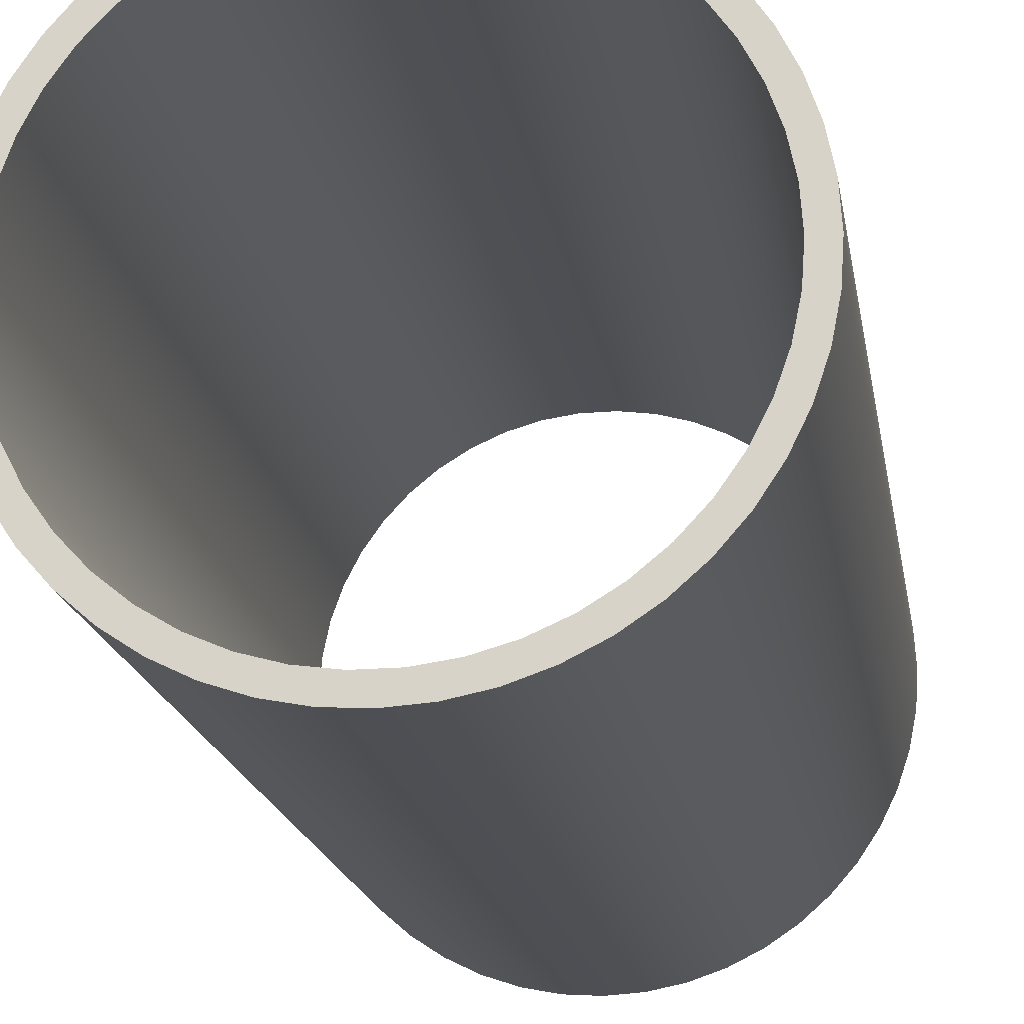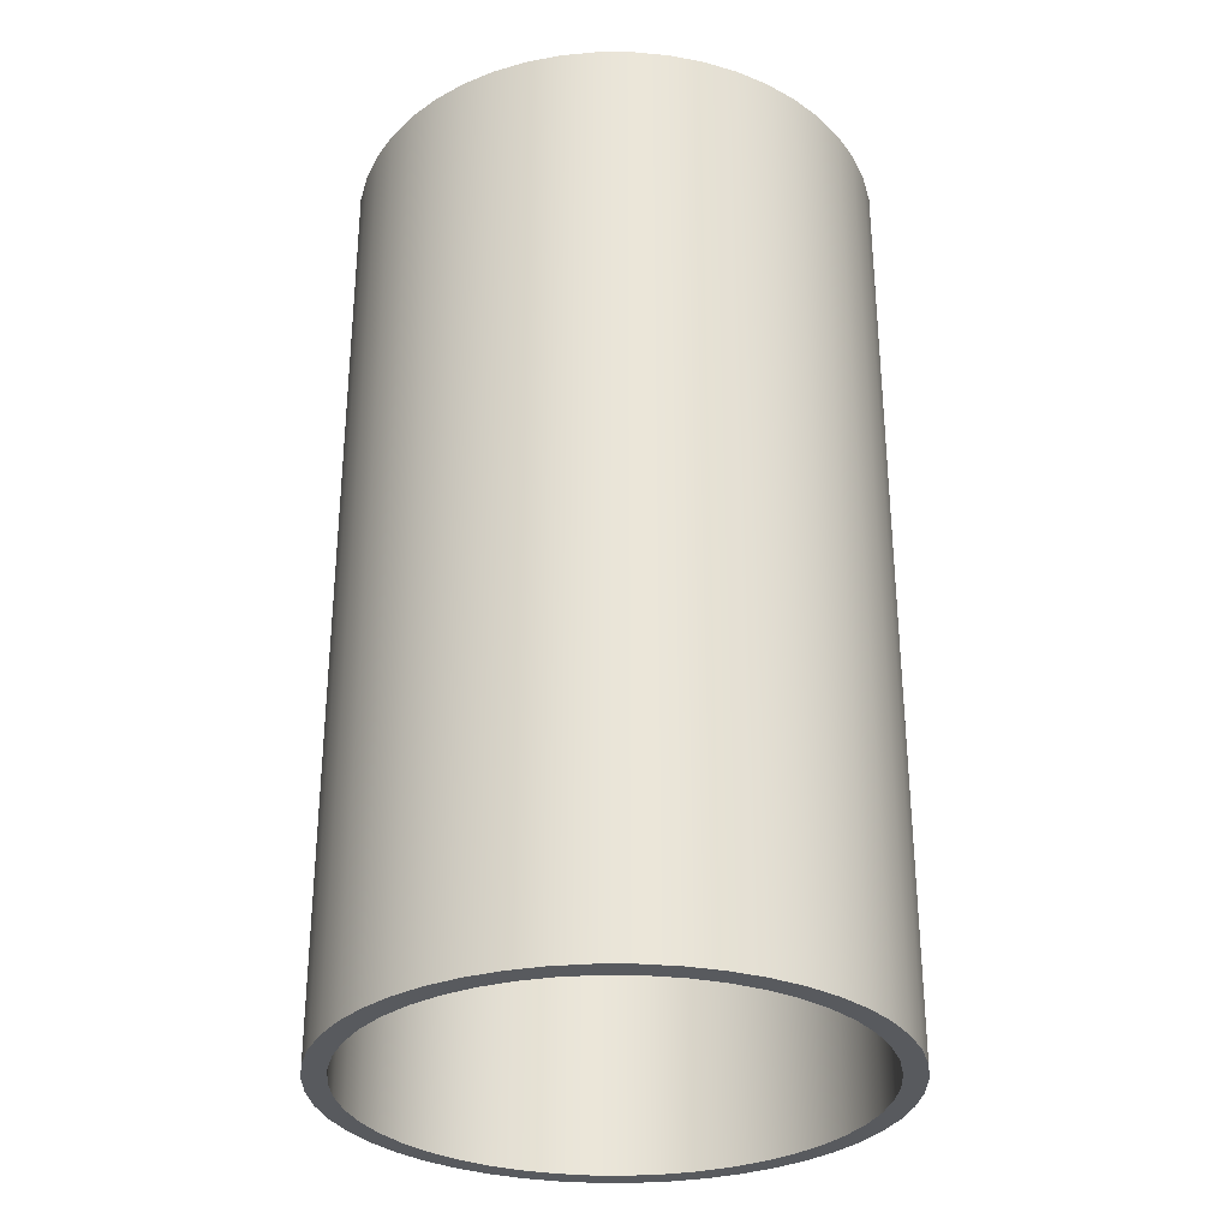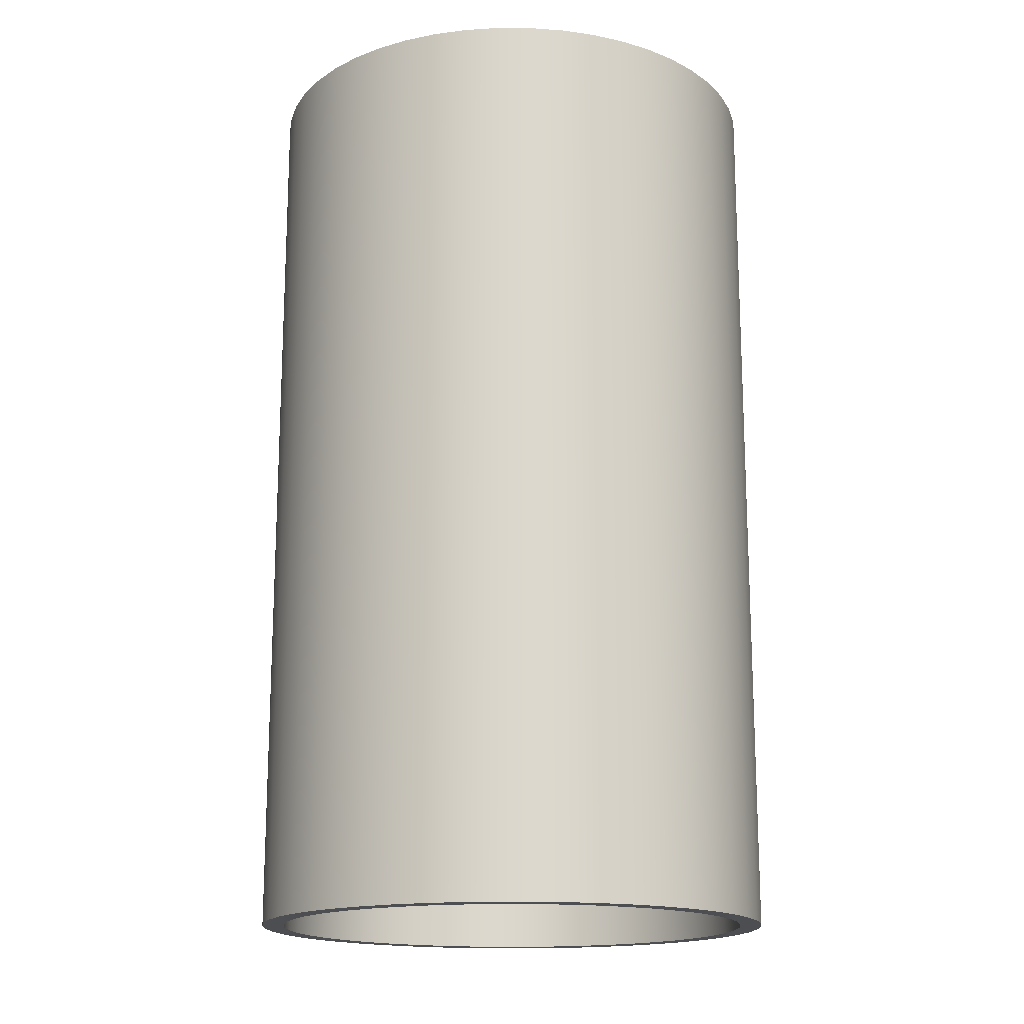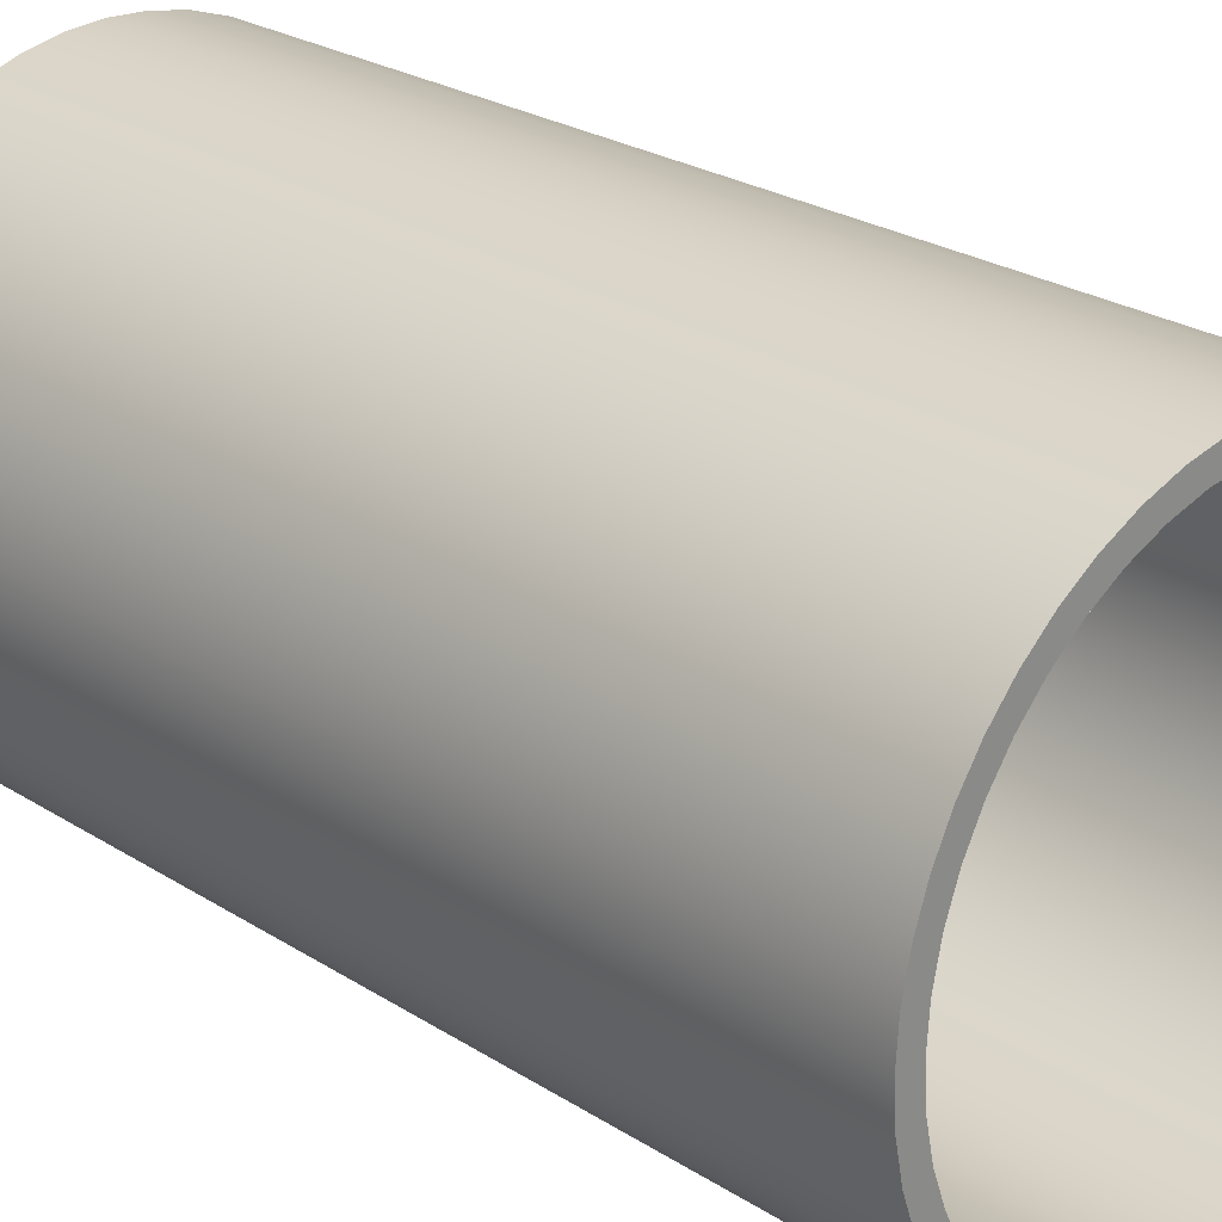
<metadata>
{"format":"obj","ext":"obj","renderer":"f3d","projection":"perspective","resolution":1024,"background":"white","views":[{"elev":-18.3,"azim":9.3,"up":"+Z"},{"elev":-30.8,"azim":-63.8,"up":"+Y"},{"elev":-16.8,"azim":-94.2,"up":"+Y"},{"elev":25.2,"azim":-44.3,"up":"+Z"}]}
</metadata>
<code>
v -1.1 0 1.347e-16
v -1.09 0 0.1498
v -1.059 0 0.2968
v -1.009 0 0.4382
v -0.9399 0 0.5715
v -0.8533 0 0.6942
v -0.7508 0 0.8039
v -0.6343 0 0.8987
v -0.5061 0 0.9767
v -0.3684 0 1.036
v -0.2238 0 1.077
v -0.07507 0 1.097
v 0.07507 0 1.097
v 0.2238 0 1.077
v 0.3684 0 1.036
v 0.5061 0 0.9767
v 0.6343 0 0.8987
v 0.7508 0 0.8039
v 0.8533 0 0.6942
v 0.9399 0 0.5715
v 1.009 0 0.4382
v 1.059 0 0.2968
v 1.09 0 0.1498
v 1.1 0 0
v 1.09 0 -0.1498
v 1.059 0 -0.2968
v 1.009 0 -0.4382
v 0.9399 0 -0.5715
v 0.8533 0 -0.6942
v 0.7508 0 -0.8039
v 0.6343 0 -0.8987
v 0.5061 0 -0.9767
v 0.3684 0 -1.036
v 0.2238 0 -1.077
v 0.07507 0 -1.097
v -0.07507 0 -1.097
v -0.2238 0 -1.077
v -0.3684 0 -1.036
v -0.5061 0 -0.9767
v -0.6343 0 -0.8987
v -0.7508 0 -0.8039
v -0.8533 0 -0.6942
v -0.9399 0 -0.5715
v -1.009 0 -0.4382
v -1.059 0 -0.2968
v -1.09 0 -0.1498
v -1.2 0 1.47e-16
v -1.19 0 -0.1566
v -1.159 0 -0.3106
v -1.109 0 -0.4592
v -1.039 0 -0.6
v -0.952 0 -0.7305
v -0.8485 0 -0.8485
v -0.7305 0 -0.952
v -0.6 0 -1.039
v -0.4592 0 -1.109
v -0.3106 0 -1.159
v -0.1566 0 -1.19
v 7.348e-17 0 -1.2
v 0.1566 0 -1.19
v 0.3106 0 -1.159
v 0.4592 0 -1.109
v 0.6 0 -1.039
v 0.7305 0 -0.952
v 0.8485 0 -0.8485
v 0.952 0 -0.7305
v 1.039 0 -0.6
v 1.109 0 -0.4592
v 1.159 0 -0.3106
v 1.19 0 -0.1566
v 1.2 0 0
v 1.19 0 0.1566
v 1.159 0 0.3106
v 1.109 0 0.4592
v 1.039 0 0.6
v 0.952 0 0.7305
v 0.8485 0 0.8485
v 0.7305 0 0.952
v 0.6 0 1.039
v 0.4592 0 1.109
v 0.3106 0 1.159
v 0.1566 0 1.19
v 7.348e-17 0 1.2
v -0.1566 0 1.19
v -0.3106 0 1.159
v -0.4592 0 1.109
v -0.6 0 1.039
v -0.7305 0 0.952
v -0.8485 0 0.8485
v -0.952 0 0.7305
v -1.039 0 0.6
v -1.109 0 0.4592
v -1.159 0 0.3106
v -1.19 0 0.1566
v -1.1 4.2 1.347e-16
v -1.09 4.2 0.1498
v -1.059 4.2 0.2968
v -1.009 4.2 0.4382
v -0.9399 4.2 0.5715
v -0.8533 4.2 0.6942
v -0.7508 4.2 0.8039
v -0.6343 4.2 0.8987
v -0.5061 4.2 0.9767
v -0.3684 4.2 1.036
v -0.2238 4.2 1.077
v -0.07507 4.2 1.097
v 0.07507 4.2 1.097
v 0.2238 4.2 1.077
v 0.3684 4.2 1.036
v 0.5061 4.2 0.9767
v 0.6343 4.2 0.8987
v 0.7508 4.2 0.8039
v 0.8533 4.2 0.6942
v 0.9399 4.2 0.5715
v 1.009 4.2 0.4382
v 1.059 4.2 0.2968
v 1.09 4.2 0.1498
v 1.1 4.2 0
v 1.09 4.2 -0.1498
v 1.059 4.2 -0.2968
v 1.009 4.2 -0.4382
v 0.9399 4.2 -0.5715
v 0.8533 4.2 -0.6942
v 0.7508 4.2 -0.8039
v 0.6343 4.2 -0.8987
v 0.5061 4.2 -0.9767
v 0.3684 4.2 -1.036
v 0.2238 4.2 -1.077
v 0.07507 4.2 -1.097
v -0.07507 4.2 -1.097
v -0.2238 4.2 -1.077
v -0.3684 4.2 -1.036
v -0.5061 4.2 -0.9767
v -0.6343 4.2 -0.8987
v -0.7508 4.2 -0.8039
v -0.8533 4.2 -0.6942
v -0.9399 4.2 -0.5715
v -1.009 4.2 -0.4382
v -1.059 4.2 -0.2968
v -1.09 4.2 -0.1498
v -1.1 0 1.347e-16
v -1.09 0 -0.1498
v -1.059 0 -0.2968
v -1.009 0 -0.4382
v -0.9399 0 -0.5715
v -0.8533 0 -0.6942
v -0.7508 0 -0.8039
v -0.6343 0 -0.8987
v -0.5061 0 -0.9767
v -0.3684 0 -1.036
v -0.2238 0 -1.077
v -0.07507 0 -1.097
v 0.07507 0 -1.097
v 0.2238 0 -1.077
v 0.3684 0 -1.036
v 0.5061 0 -0.9767
v 0.6343 0 -0.8987
v 0.7508 0 -0.8039
v 0.8533 0 -0.6942
v 0.9399 0 -0.5715
v 1.009 0 -0.4382
v 1.059 0 -0.2968
v 1.09 0 -0.1498
v 1.1 0 0
v 1.09 0 0.1498
v 1.059 0 0.2968
v 1.009 0 0.4382
v 0.9399 0 0.5715
v 0.8533 0 0.6942
v 0.7508 0 0.8039
v 0.6343 0 0.8987
v 0.5061 0 0.9767
v 0.3684 0 1.036
v 0.2238 0 1.077
v 0.07507 0 1.097
v -0.07507 0 1.097
v -0.2238 0 1.077
v -0.3684 0 1.036
v -0.5061 0 0.9767
v -0.6343 0 0.8987
v -0.7508 0 0.8039
v -0.8533 0 0.6942
v -0.9399 0 0.5715
v -1.009 0 0.4382
v -1.059 0 0.2968
v -1.09 0 0.1498
v -1.1 4.2 1.347e-16
v -1.1 0 1.347e-16
v -1.2 4.2 1.47e-16
v -1.19 4.2 -0.1566
v -1.159 4.2 -0.3106
v -1.109 4.2 -0.4592
v -1.039 4.2 -0.6
v -0.952 4.2 -0.7305
v -0.8485 4.2 -0.8485
v -0.7305 4.2 -0.952
v -0.6 4.2 -1.039
v -0.4592 4.2 -1.109
v -0.3106 4.2 -1.159
v -0.1566 4.2 -1.19
v 7.348e-17 4.2 -1.2
v 0.1566 4.2 -1.19
v 0.3106 4.2 -1.159
v 0.4592 4.2 -1.109
v 0.6 4.2 -1.039
v 0.7305 4.2 -0.952
v 0.8485 4.2 -0.8485
v 0.952 4.2 -0.7305
v 1.039 4.2 -0.6
v 1.109 4.2 -0.4592
v 1.159 4.2 -0.3106
v 1.19 4.2 -0.1566
v 1.2 4.2 0
v 1.19 4.2 0.1566
v 1.159 4.2 0.3106
v 1.109 4.2 0.4592
v 1.039 4.2 0.6
v 0.952 4.2 0.7305
v 0.8485 4.2 0.8485
v 0.7305 4.2 0.952
v 0.6 4.2 1.039
v 0.4592 4.2 1.109
v 0.3106 4.2 1.159
v 0.1566 4.2 1.19
v 7.348e-17 4.2 1.2
v -0.1566 4.2 1.19
v -0.3106 4.2 1.159
v -0.4592 4.2 1.109
v -0.6 4.2 1.039
v -0.7305 4.2 0.952
v -0.8485 4.2 0.8485
v -0.952 4.2 0.7305
v -1.039 4.2 0.6
v -1.109 4.2 0.4592
v -1.159 4.2 0.3106
v -1.19 4.2 0.1566
v -1.2 0 1.47e-16
v -1.19 0 0.1566
v -1.159 0 0.3106
v -1.109 0 0.4592
v -1.039 0 0.6
v -0.952 0 0.7305
v -0.8485 0 0.8485
v -0.7305 0 0.952
v -0.6 0 1.039
v -0.4592 0 1.109
v -0.3106 0 1.159
v -0.1566 0 1.19
v 7.348e-17 0 1.2
v 0.1566 0 1.19
v 0.3106 0 1.159
v 0.4592 0 1.109
v 0.6 0 1.039
v 0.7305 0 0.952
v 0.8485 0 0.8485
v 0.952 0 0.7305
v 1.039 0 0.6
v 1.109 0 0.4592
v 1.159 0 0.3106
v 1.19 0 0.1566
v 1.2 0 0
v 1.19 0 -0.1566
v 1.159 0 -0.3106
v 1.109 0 -0.4592
v 1.039 0 -0.6
v 0.952 0 -0.7305
v 0.8485 0 -0.8485
v 0.7305 0 -0.952
v 0.6 0 -1.039
v 0.4592 0 -1.109
v 0.3106 0 -1.159
v 0.1566 0 -1.19
v 7.348e-17 0 -1.2
v -0.1566 0 -1.19
v -0.3106 0 -1.159
v -0.4592 0 -1.109
v -0.6 0 -1.039
v -0.7305 0 -0.952
v -0.8485 0 -0.8485
v -0.952 0 -0.7305
v -1.039 0 -0.6
v -1.109 0 -0.4592
v -1.159 0 -0.3106
v -1.19 0 -0.1566
v -1.2 0 1.47e-16
v -1.2 4.2 1.47e-16
v -1.1 4.2 1.347e-16
v -1.09 4.2 -0.1498
v -1.059 4.2 -0.2968
v -1.009 4.2 -0.4382
v -0.9399 4.2 -0.5715
v -0.8533 4.2 -0.6942
v -0.7508 4.2 -0.8039
v -0.6343 4.2 -0.8987
v -0.5061 4.2 -0.9767
v -0.3684 4.2 -1.036
v -0.2238 4.2 -1.077
v -0.07507 4.2 -1.097
v 0.07507 4.2 -1.097
v 0.2238 4.2 -1.077
v 0.3684 4.2 -1.036
v 0.5061 4.2 -0.9767
v 0.6343 4.2 -0.8987
v 0.7508 4.2 -0.8039
v 0.8533 4.2 -0.6942
v 0.9399 4.2 -0.5715
v 1.009 4.2 -0.4382
v 1.059 4.2 -0.2968
v 1.09 4.2 -0.1498
v 1.1 4.2 0
v 1.09 4.2 0.1498
v 1.059 4.2 0.2968
v 1.009 4.2 0.4382
v 0.9399 4.2 0.5715
v 0.8533 4.2 0.6942
v 0.7508 4.2 0.8039
v 0.6343 4.2 0.8987
v 0.5061 4.2 0.9767
v 0.3684 4.2 1.036
v 0.2238 4.2 1.077
v 0.07507 4.2 1.097
v -0.07507 4.2 1.097
v -0.2238 4.2 1.077
v -0.3684 4.2 1.036
v -0.5061 4.2 0.9767
v -0.6343 4.2 0.8987
v -0.7508 4.2 0.8039
v -0.8533 4.2 0.6942
v -0.9399 4.2 0.5715
v -1.009 4.2 0.4382
v -1.059 4.2 0.2968
v -1.09 4.2 0.1498
v -1.2 4.2 1.47e-16
v -1.19 4.2 0.1566
v -1.159 4.2 0.3106
v -1.109 4.2 0.4592
v -1.039 4.2 0.6
v -0.952 4.2 0.7305
v -0.8485 4.2 0.8485
v -0.7305 4.2 0.952
v -0.6 4.2 1.039
v -0.4592 4.2 1.109
v -0.3106 4.2 1.159
v -0.1566 4.2 1.19
v 7.348e-17 4.2 1.2
v 0.1566 4.2 1.19
v 0.3106 4.2 1.159
v 0.4592 4.2 1.109
v 0.6 4.2 1.039
v 0.7305 4.2 0.952
v 0.8485 4.2 0.8485
v 0.952 4.2 0.7305
v 1.039 4.2 0.6
v 1.109 4.2 0.4592
v 1.159 4.2 0.3106
v 1.19 4.2 0.1566
v 1.2 4.2 0
v 1.19 4.2 -0.1566
v 1.159 4.2 -0.3106
v 1.109 4.2 -0.4592
v 1.039 4.2 -0.6
v 0.952 4.2 -0.7305
v 0.8485 4.2 -0.8485
v 0.7305 4.2 -0.952
v 0.6 4.2 -1.039
v 0.4592 4.2 -1.109
v 0.3106 4.2 -1.159
v 0.1566 4.2 -1.19
v 7.348e-17 4.2 -1.2
v -0.1566 4.2 -1.19
v -0.3106 4.2 -1.159
v -0.4592 4.2 -1.109
v -0.6 4.2 -1.039
v -0.7305 4.2 -0.952
v -0.8485 4.2 -0.8485
v -0.952 4.2 -0.7305
v -1.039 4.2 -0.6
v -1.109 4.2 -0.4592
v -1.159 4.2 -0.3106
v -1.19 4.2 -0.1566
f 2 94 1
f 1 94 47
f 1 47 48
f 94 2 93
f 93 2 3
f 93 3 92
f 92 3 4
f 92 4 91
f 91 4 5
f 91 5 90
f 90 5 6
f 90 6 89
f 89 6 7
f 89 7 88
f 88 7 8
f 88 8 87
f 87 8 9
f 87 9 86
f 86 9 10
f 86 10 85
f 85 10 11
f 85 11 84
f 84 11 12
f 84 12 83
f 83 12 13
f 83 13 82
f 82 13 14
f 82 14 81
f 81 14 15
f 81 15 80
f 80 15 16
f 80 16 79
f 79 16 17
f 79 17 78
f 78 17 18
f 78 18 77
f 77 18 19
f 77 19 76
f 76 19 20
f 76 20 75
f 75 20 21
f 75 21 74
f 74 21 22
f 74 22 73
f 73 22 23
f 73 23 72
f 72 23 24
f 72 24 71
f 71 24 70
f 70 24 25
f 70 25 69
f 69 25 26
f 69 26 68
f 68 26 27
f 68 27 67
f 67 27 28
f 67 28 66
f 66 28 29
f 66 29 65
f 65 29 30
f 65 30 64
f 64 30 31
f 64 31 63
f 63 31 32
f 63 32 62
f 62 32 33
f 62 33 61
f 61 33 34
f 61 34 60
f 60 34 35
f 60 35 59
f 59 35 36
f 59 36 58
f 58 36 37
f 58 37 57
f 57 37 38
f 57 38 56
f 56 38 39
f 56 39 55
f 55 39 40
f 55 40 54
f 54 40 41
f 54 41 53
f 53 41 42
f 53 42 52
f 52 42 43
f 52 43 51
f 51 43 44
f 51 44 50
f 50 44 45
f 50 45 49
f 49 45 46
f 49 46 48
f 48 46 1
f 96 186 95
f 95 186 188
f 187 141 140
f 140 141 142
f 140 142 139
f 139 142 143
f 139 143 138
f 138 143 144
f 138 144 137
f 137 144 145
f 137 145 136
f 136 145 146
f 136 146 135
f 135 146 147
f 135 147 134
f 134 147 148
f 134 148 133
f 133 148 149
f 133 149 132
f 132 149 150
f 132 150 131
f 131 150 151
f 131 151 130
f 130 151 152
f 130 152 129
f 129 152 153
f 129 153 128
f 128 153 154
f 128 154 127
f 127 154 155
f 127 155 126
f 126 155 156
f 126 156 125
f 125 156 157
f 125 157 124
f 124 157 158
f 124 158 123
f 123 158 159
f 123 159 122
f 122 159 160
f 122 160 121
f 121 160 161
f 121 161 120
f 120 161 162
f 120 162 119
f 119 162 163
f 119 163 118
f 118 163 164
f 118 164 117
f 117 164 165
f 117 165 116
f 116 165 166
f 116 166 115
f 115 166 167
f 115 167 114
f 114 167 168
f 114 168 113
f 113 168 169
f 113 169 112
f 112 169 170
f 112 170 111
f 111 170 171
f 111 171 110
f 110 171 172
f 110 172 109
f 109 172 173
f 109 173 108
f 108 173 174
f 108 174 107
f 107 174 175
f 107 175 106
f 106 175 176
f 106 176 105
f 105 176 177
f 105 177 104
f 104 177 178
f 104 178 103
f 103 178 179
f 103 179 102
f 102 179 180
f 102 180 101
f 101 180 181
f 101 181 100
f 100 181 182
f 100 182 99
f 99 182 183
f 99 183 98
f 98 183 184
f 98 184 97
f 97 184 185
f 97 185 96
f 96 185 186
f 190 284 189
f 189 284 285
f 286 237 236
f 236 237 238
f 236 238 235
f 235 238 239
f 235 239 234
f 234 239 240
f 234 240 233
f 233 240 241
f 233 241 232
f 232 241 242
f 232 242 231
f 231 242 243
f 231 243 230
f 230 243 244
f 230 244 229
f 229 244 245
f 229 245 228
f 228 245 246
f 228 246 227
f 227 246 247
f 227 247 226
f 226 247 248
f 226 248 225
f 225 248 249
f 225 249 224
f 224 249 250
f 224 250 223
f 223 250 251
f 223 251 222
f 222 251 252
f 222 252 221
f 221 252 253
f 221 253 220
f 220 253 254
f 220 254 219
f 219 254 255
f 219 255 218
f 218 255 256
f 218 256 217
f 217 256 257
f 217 257 216
f 216 257 258
f 216 258 215
f 215 258 259
f 215 259 214
f 214 259 260
f 214 260 213
f 213 260 261
f 213 261 212
f 212 261 262
f 212 262 211
f 211 262 263
f 211 263 210
f 210 263 264
f 210 264 209
f 209 264 265
f 209 265 208
f 208 265 266
f 208 266 207
f 207 266 267
f 207 267 206
f 206 267 268
f 206 268 205
f 205 268 269
f 205 269 204
f 204 269 270
f 204 270 203
f 203 270 271
f 203 271 202
f 202 271 272
f 202 272 201
f 201 272 273
f 201 273 200
f 200 273 274
f 200 274 199
f 199 274 275
f 199 275 198
f 198 275 276
f 198 276 197
f 197 276 277
f 197 277 196
f 196 277 278
f 196 278 195
f 195 278 279
f 195 279 194
f 194 279 280
f 194 280 193
f 193 280 281
f 193 281 192
f 192 281 282
f 192 282 191
f 191 282 283
f 191 283 190
f 190 283 284
f 288 380 287
f 287 380 333
f 287 333 334
f 380 288 379
f 379 288 289
f 379 289 378
f 378 289 290
f 378 290 377
f 377 290 291
f 377 291 376
f 376 291 292
f 376 292 375
f 375 292 293
f 375 293 374
f 374 293 294
f 374 294 373
f 373 294 295
f 373 295 372
f 372 295 296
f 372 296 371
f 371 296 297
f 371 297 370
f 370 297 298
f 370 298 369
f 369 298 299
f 369 299 368
f 368 299 300
f 368 300 367
f 367 300 301
f 367 301 366
f 366 301 302
f 366 302 365
f 365 302 303
f 365 303 364
f 364 303 304
f 364 304 363
f 363 304 305
f 363 305 362
f 362 305 306
f 362 306 361
f 361 306 307
f 361 307 360
f 360 307 308
f 360 308 359
f 359 308 309
f 359 309 358
f 358 309 310
f 358 310 357
f 357 310 356
f 356 310 311
f 356 311 355
f 355 311 312
f 355 312 354
f 354 312 313
f 354 313 353
f 353 313 314
f 353 314 352
f 352 314 315
f 352 315 351
f 351 315 316
f 351 316 350
f 350 316 317
f 350 317 349
f 349 317 318
f 349 318 348
f 348 318 319
f 348 319 347
f 347 319 320
f 347 320 346
f 346 320 321
f 346 321 345
f 345 321 322
f 345 322 344
f 344 322 323
f 344 323 343
f 343 323 324
f 343 324 342
f 342 324 325
f 342 325 341
f 341 325 326
f 341 326 340
f 340 326 327
f 340 327 339
f 339 327 328
f 339 328 338
f 338 328 329
f 338 329 337
f 337 329 330
f 337 330 336
f 336 330 331
f 336 331 335
f 335 331 332
f 335 332 334
f 334 332 287

</code>
